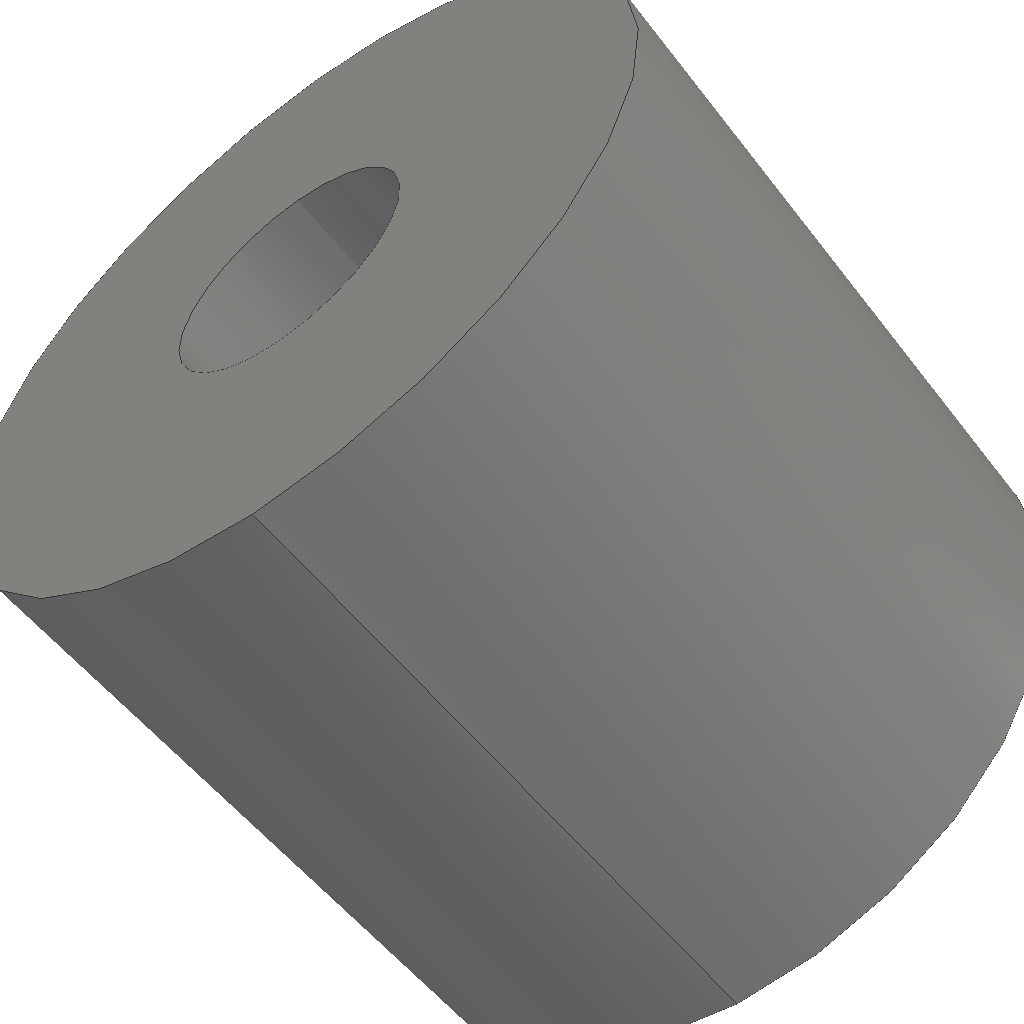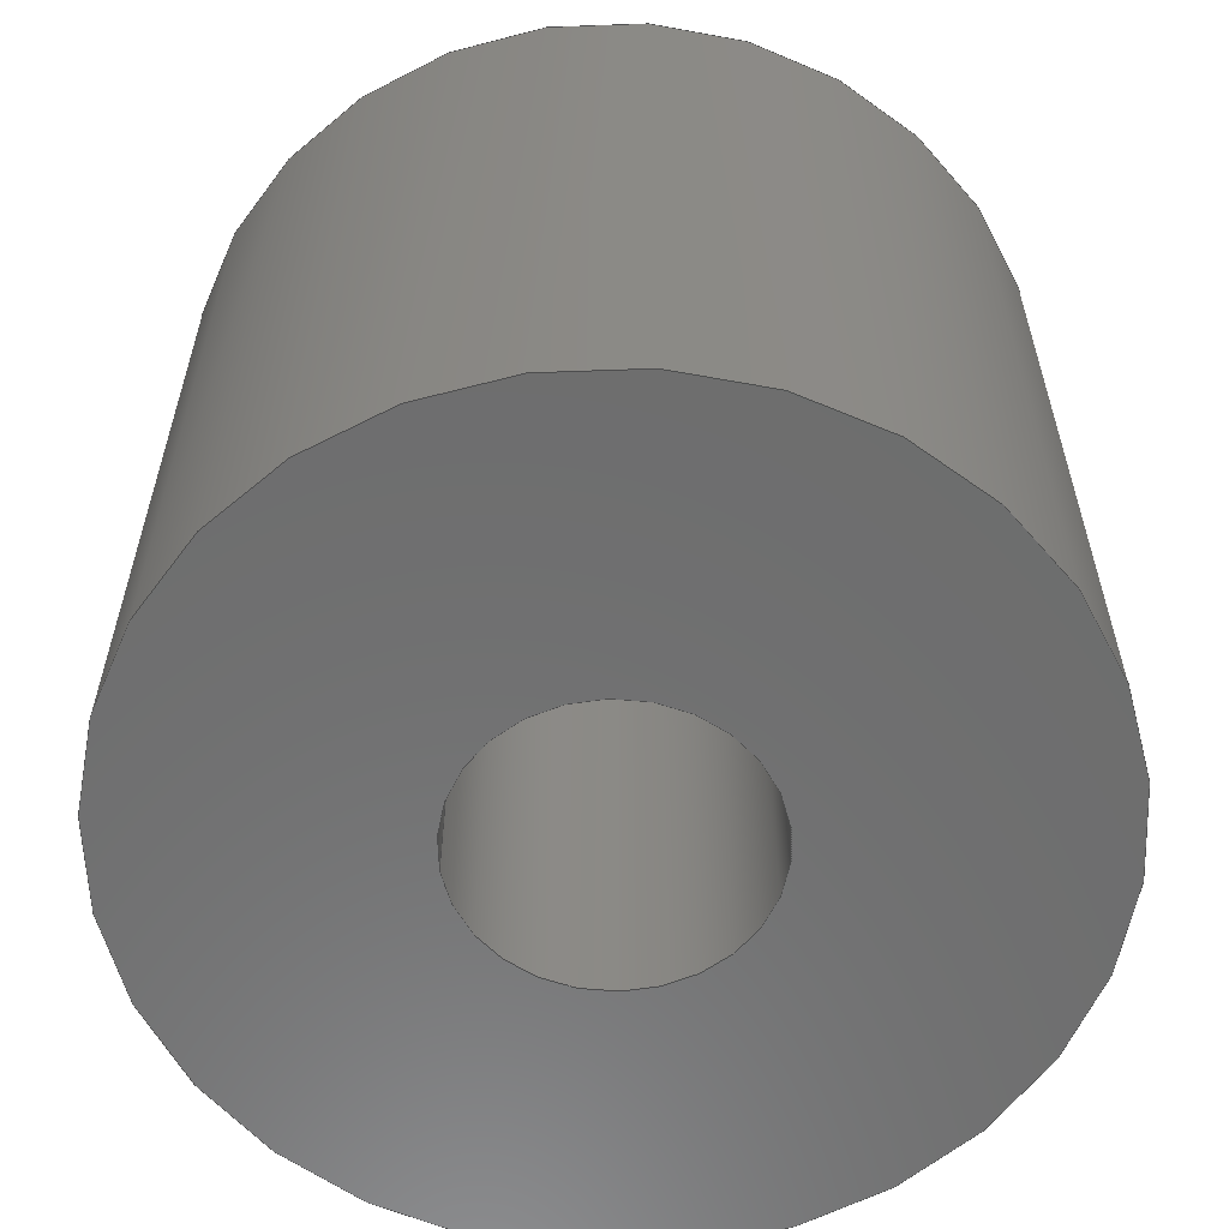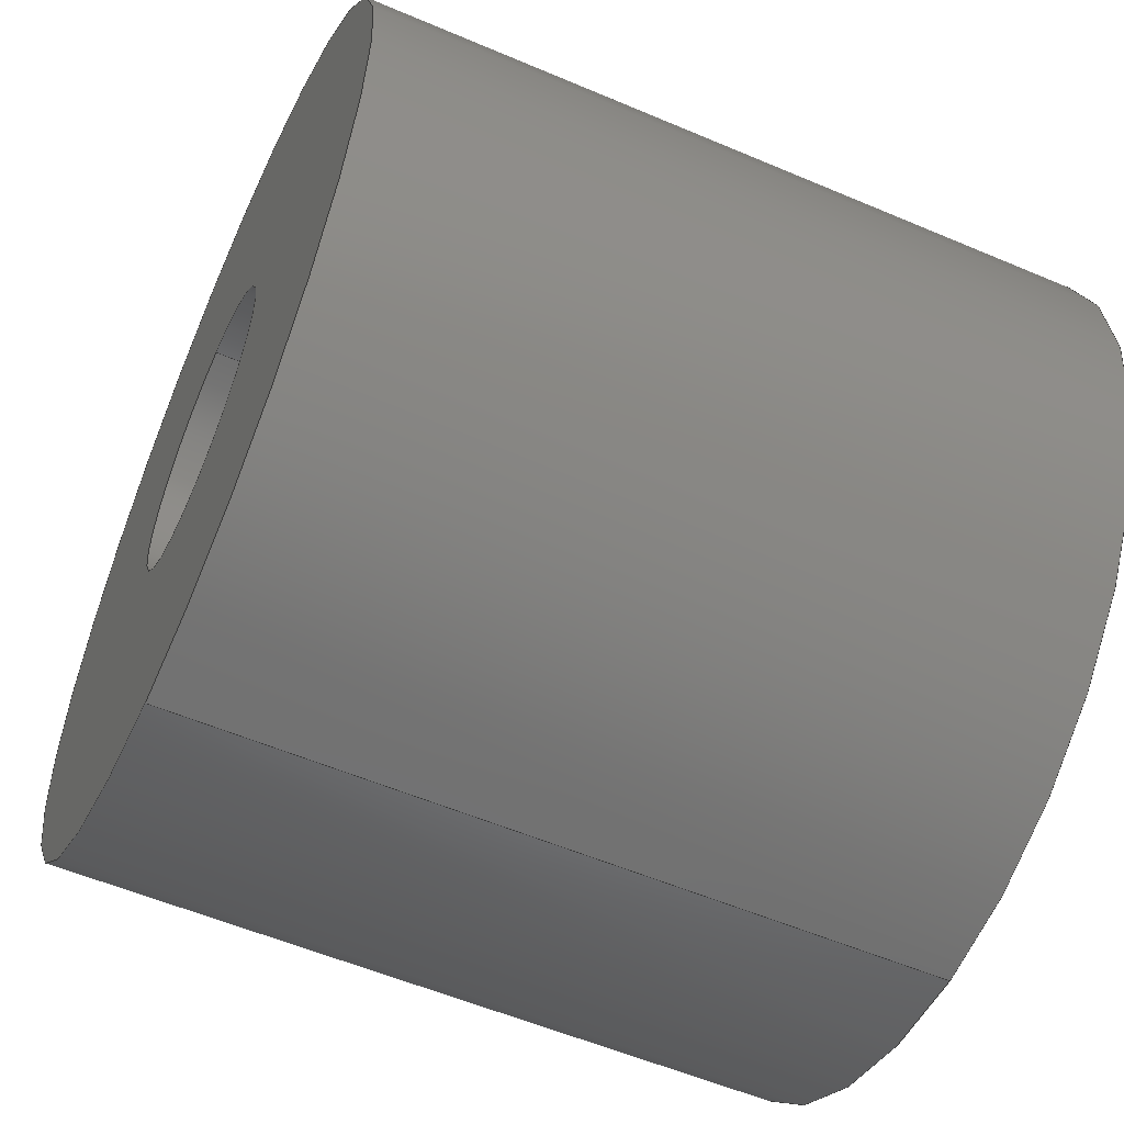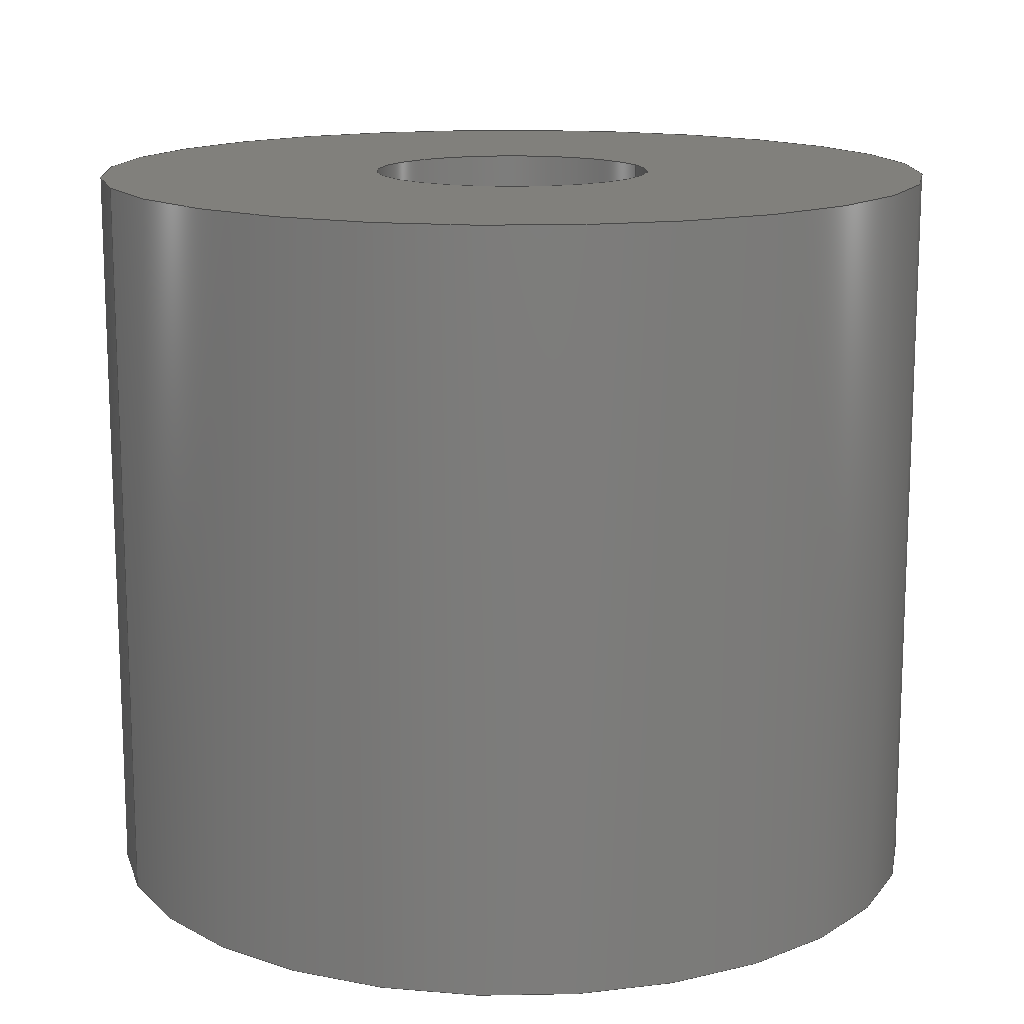
<metadata>
{"format":"step","ext":"step","renderer":"f3d","projection":"perspective","resolution":1024,"background":"white","views":[{"elev":-55.1,"azim":37.0,"up":"+Z"},{"elev":-59.5,"azim":98.6,"up":"+Y"},{"elev":-55.9,"azim":65.9,"up":"+Z"},{"elev":14.2,"azim":-111.4,"up":"+Y"}]}
</metadata>
<code>
ISO-10303-21;
DATA;
#1 = FACE_OUTER_BOUND ( 'NONE', #128, .T. ) ;
#2 = PRESENTATION_LAYER_ASSIGNMENT (  '', '', ( #171 ) ) ;
#3 = PRODUCT_DEFINITION ( 'UNKNOWN', '', #33, #60 ) ;
#4 = EDGE_LOOP ( 'NONE', ( #175, #64, #185, #130 ) ) ;
#5 = PRODUCT ( 'P1500 adaptor', 'P1500 adaptor', '', ( #204 ) ) ;
#6 = CIRCLE ( 'NONE', #209, 7.5 ) ;
#7 = VERTEX_POINT ( 'NONE', #207 ) ;
#8 = ORIENTED_EDGE ( 'NONE', *, *, #138, .F. ) ;
#9 = EDGE_LOOP ( 'NONE', ( #109, #14, #50, #51 ) ) ;
#10 = FACE_OUTER_BOUND ( 'NONE', #167, .T. ) ;
#11 = EDGE_CURVE ( 'NONE', #136, #45, #15, .T. ) ;
#12 = FACE_OUTER_BOUND ( 'NONE', #104, .T. ) ;
#13 = LINE ( 'NONE', #100, #90 ) ;
#14 = ORIENTED_EDGE ( 'NONE', *, *, #11, .T. ) ;
#15 = LINE ( 'NONE', #29, #91 ) ;
#16 = CIRCLE ( 'NONE', #155, 2.5 ) ;
#17 = FILL_AREA_STYLE_COLOUR ( '', #48 ) ;
#18 = ORIENTED_EDGE ( 'NONE', *, *, #11, .F. ) ;
#19 = DIRECTION ( 'NONE',  ( 0, 1, 0 ) ) ;
#20 = VERTEX_POINT ( 'NONE', #208 ) ;
#21 = DIRECTION ( 'NONE',  ( 0, 0, 1 ) ) ;
#22 = AXIS2_PLACEMENT_3D ( 'NONE', #193, #197, #184 ) ;
#23 = CARTESIAN_POINT ( 'NONE',  ( 0, 0, 0 ) ) ;
#24 = AXIS2_PLACEMENT_3D ( 'NONE', #55, #26, #47 ) ;
#25 = ORIENTED_EDGE ( 'NONE', *, *, #65, .T. ) ;
#26 = DIRECTION ( 'NONE',  ( -0, -1, -0 ) ) ;
#27 = CARTESIAN_POINT ( 'NONE',  ( 0, 13, 0 ) ) ;
#28 = EDGE_CURVE ( 'NONE', #45, #20, #149, .T. ) ;
#29 = CARTESIAN_POINT ( 'NONE',  ( 9.185e-16, 13, 7.5 ) ) ;
#30 = DIRECTION ( 'NONE',  ( 0, 0, 1 ) ) ;
#31 = DIRECTION ( 'NONE',  ( 0, 0, 1 ) ) ;
#32 = CARTESIAN_POINT ( 'NONE',  ( 0, 0, 0 ) ) ;
#33 = PRODUCT_DEFINITION_FORMATION_WITH_SPECIFIED_SOURCE ( 'ANY', '', #5, .NOT_KNOWN. ) ;
#34 = SURFACE_SIDE_STYLE ('',( #46 ) ) ;
#35 = EDGE_CURVE ( 'NONE', #7, #102, #190, .T. ) ;
#36 = CARTESIAN_POINT ( 'NONE',  ( 0, 0, 0 ) ) ;
#37 = PRODUCT_DEFINITION_SHAPE ( 'NONE', 'NONE',  #3 ) ;
#38 = CARTESIAN_POINT ( 'NONE',  ( 9.185e-16, 13, 7.5 ) ) ;
#39 = MANIFOLD_SOLID_BREP ( 'Saliente-Extruir1', #108 ) ;
#40 = DIRECTION ( 'NONE',  ( -0, -1, -0 ) ) ;
#41 =( LENGTH_UNIT ( ) NAMED_UNIT ( * ) SI_UNIT ( .MILLI., .METRE. ) );
#42 = DIRECTION ( 'NONE',  ( 0, 0, -1 ) ) ;
#43 = AXIS2_PLACEMENT_3D ( 'NONE', #36, #76, #201 ) ;
#44 = DIRECTION ( 'NONE',  ( -0, -1, -0 ) ) ;
#45 = VERTEX_POINT ( 'NONE', #67 ) ;
#46 = SURFACE_STYLE_FILL_AREA ( #112 ) ;
#47 = DIRECTION ( 'NONE',  ( 0, 0, -1 ) ) ;
#48 = COLOUR_RGB ( '',0.7922, 0.8196, 0.9333 ) ;
#49 = STYLED_ITEM ( 'NONE', ( #71 ), #39 ) ;
#50 = ORIENTED_EDGE ( 'NONE', *, *, #28, .T. ) ;
#51 = ORIENTED_EDGE ( 'NONE', *, *, #148, .F. ) ;
#52 = DIRECTION ( 'NONE',  ( 0, 1, 0 ) ) ;
#53 = CIRCLE ( 'NONE', #80, 2.5 ) ;
#54 = ORIENTED_EDGE ( 'NONE', *, *, #189, .F. ) ;
#55 = CARTESIAN_POINT ( 'NONE',  ( 0, 13, 0 ) ) ;
#56 = CARTESIAN_POINT ( 'NONE',  ( 0, 13, 0 ) ) ;
#57 = ORIENTED_EDGE ( 'NONE', *, *, #133, .F. ) ;
#58 = CARTESIAN_POINT ( 'NONE',  ( 3.062e-16, 13, 2.5 ) ) ;
#59 = ORIENTED_EDGE ( 'NONE', *, *, #138, .T. ) ;
#60 = PRODUCT_DEFINITION_CONTEXT ( 'detailed design', #122, 'design' ) ;
#61 = ORIENTED_EDGE ( 'NONE', *, *, #212, .T. ) ;
#62 = ORIENTED_EDGE ( 'NONE', *, *, #148, .T. ) ;
#63 = EDGE_LOOP ( 'NONE', ( #59, #106 ) ) ;
#64 = ORIENTED_EDGE ( 'NONE', *, *, #189, .T. ) ;
#65 = EDGE_CURVE ( 'NONE', #20, #45, #126, .T. ) ;
#66 = EDGE_LOOP ( 'NONE', ( #157, #61, #8, #57 ) ) ;
#67 = CARTESIAN_POINT ( 'NONE',  ( 9.185e-16, 0, 7.5 ) ) ;
#68 = COLOUR_RGB ( '',0.7922, 0.8196, 0.9333 ) ;
#69 = DIRECTION ( 'NONE',  ( 0, 1, 0 ) ) ;
#70 = ORIENTED_EDGE ( 'NONE', *, *, #200, .F. ) ;
#71 = PRESENTATION_STYLE_ASSIGNMENT (( #206 ) ) ;
#72 = CARTESIAN_POINT ( 'NONE',  ( 0, 13, 0 ) ) ;
#73 = APPLICATION_CONTEXT ( 'automotive_design' ) ;
#74 = SHAPE_DEFINITION_REPRESENTATION ( #37, #95 ) ;
#75 = AXIS2_PLACEMENT_3D ( 'NONE', #27, #198, #127 ) ;
#76 = DIRECTION ( 'NONE',  ( 0, 1, 0 ) ) ;
#77 =( NAMED_UNIT ( * ) PLANE_ANGLE_UNIT ( ) SI_UNIT ( $, .RADIAN. ) );
#78 = DIRECTION ( 'NONE',  ( -0, -1, -0 ) ) ;
#79 = AXIS2_PLACEMENT_3D ( 'NONE', #23, #69, #154 ) ;
#80 = AXIS2_PLACEMENT_3D ( 'NONE', #116, #19, #21 ) ;
#81 = ORIENTED_EDGE ( 'NONE', *, *, #28, .F. ) ;
#82 = DIRECTION ( 'NONE',  ( 0, 0, -1 ) ) ;
#83 = CARTESIAN_POINT ( 'NONE',  ( 0, 13, 0 ) ) ;
#84 = SURFACE_SIDE_STYLE ('',( #118 ) ) ;
#85 = PLANE ( 'NONE',  #87 ) ;
#86 = DIRECTION ( 'NONE',  ( -0, -1, -0 ) ) ;
#87 = AXIS2_PLACEMENT_3D ( 'NONE', #97, #89, #96 ) ;
#88 = CARTESIAN_POINT ( 'NONE',  ( 0, 13, 0 ) ) ;
#89 = DIRECTION ( 'NONE',  ( 0, 1, 0 ) ) ;
#90 = VECTOR ( 'NONE', #191, 1000 ) ;
#91 = VECTOR ( 'NONE', #187, 1000 ) ;
#92 = VERTEX_POINT ( 'NONE', #169 ) ;
#93 = ORIENTED_EDGE ( 'NONE', *, *, #202, .F. ) ;
#94 = LINE ( 'NONE', #177, #131 ) ;
#95 = ADVANCED_BREP_SHAPE_REPRESENTATION ( 'P1500 adaptor', ( #39, #22 ), #110 ) ;
#96 = DIRECTION ( 'NONE',  ( 0, -0, 1 ) ) ;
#97 = CARTESIAN_POINT ( 'NONE',  ( 0, 13, 0 ) ) ;
#98 = ADVANCED_FACE ( 'NONE', ( #195 ), #158, .F. ) ;
#99 = FILL_AREA_STYLE_COLOUR ( '', #68 ) ;
#100 = CARTESIAN_POINT ( 'NONE',  ( 3.062e-16, 13, 2.5 ) ) ;
#101 = ADVANCED_FACE ( 'NONE', ( #111 ), #205, .F. ) ;
#102 = VERTEX_POINT ( 'NONE', #176 ) ;
#103 = ORIENTED_EDGE ( 'NONE', *, *, #202, .T. ) ;
#104 = EDGE_LOOP ( 'NONE', ( #121, #81 ) ) ;
#105 = CARTESIAN_POINT ( 'NONE',  ( 0, 13, -2.5 ) ) ;
#106 = ORIENTED_EDGE ( 'NONE', *, *, #35, .T. ) ;
#107 = DIRECTION ( 'NONE',  ( 0, 0, 1 ) ) ;
#108 = CLOSED_SHELL ( 'NONE', ( #98, #170, #186, #214, #156, #101 ) ) ;
#109 = ORIENTED_EDGE ( 'NONE', *, *, #123, .F. ) ;
#110 =( GEOMETRIC_REPRESENTATION_CONTEXT ( 3 ) GLOBAL_UNCERTAINTY_ASSIGNED_CONTEXT ( ( #153 ) ) GLOBAL_UNIT_ASSIGNED_CONTEXT ( ( #163, #77, #180 ) ) REPRESENTATION_CONTEXT ( 'NONE', 'WORKASPACE' ) );
#111 = FACE_OUTER_BOUND ( 'NONE', #4, .T. ) ;
#112 = FILL_AREA_STYLE ('',( #99 ) ) ;
#113 = CARTESIAN_POINT ( 'NONE',  ( 0, 13, 0 ) ) ;
#114 = VECTOR ( 'NONE', #44, 1000 ) ;
#115 = DIRECTION ( 'NONE',  ( 0, 1, 0 ) ) ;
#116 = CARTESIAN_POINT ( 'NONE',  ( 0, 0, 0 ) ) ;
#117 = DIRECTION ( 'NONE',  ( 0, 0, 1 ) ) ;
#118 = SURFACE_STYLE_FILL_AREA ( #182 ) ;
#119 = PRODUCT_RELATED_PRODUCT_CATEGORY ( 'part', '', ( #5 ) ) ;
#120 = UNCERTAINTY_MEASURE_WITH_UNIT (LENGTH_MEASURE( 1e-05 ), #41, 'distance_accuracy_value', 'NONE');
#121 = ORIENTED_EDGE ( 'NONE', *, *, #65, .F. ) ;
#122 = APPLICATION_CONTEXT ( 'automotive_design' ) ;
#123 = EDGE_CURVE ( 'NONE', #136, #92, #6, .T. ) ;
#124 =( LENGTH_UNIT ( ) NAMED_UNIT ( * ) SI_UNIT ( .MILLI., .METRE. ) );
#125 = APPLICATION_PROTOCOL_DEFINITION ( 'draft international standard', 'automotive_design', 1998, #73 ) ;
#126 = CIRCLE ( 'NONE', #165, 7.5 ) ;
#127 = DIRECTION ( 'NONE',  ( 0, 0, 1 ) ) ;
#128 = EDGE_LOOP ( 'NONE', ( #103, #134 ) ) ;
#129 = DIRECTION ( 'NONE',  ( 0, 1, 0 ) ) ;
#130 = ORIENTED_EDGE ( 'NONE', *, *, #35, .F. ) ;
#131 = VECTOR ( 'NONE', #40, 1000 ) ;
#132 = UNCERTAINTY_MEASURE_WITH_UNIT (LENGTH_MEASURE( 1e-05 ), #124, 'distance_accuracy_value', 'NONE');
#133 = EDGE_CURVE ( 'NONE', #188, #102, #94, .T. ) ;
#134 = ORIENTED_EDGE ( 'NONE', *, *, #123, .T. ) ;
#135 = SURFACE_STYLE_USAGE ( .BOTH. , #84 ) ;
#136 = VERTEX_POINT ( 'NONE', #38 ) ;
#137 = PLANE ( 'NONE',  #79 ) ;
#138 = EDGE_CURVE ( 'NONE', #102, #7, #53, .T. ) ;
#139 = VERTEX_POINT ( 'NONE', #58 ) ;
#140 = DIRECTION ( 'NONE',  ( 0, 0, 1 ) ) ;
#141 = CIRCLE ( 'NONE', #75, 7.5 ) ;
#142 = CARTESIAN_POINT ( 'NONE',  ( 0, 13, 0 ) ) ;
#143 = CARTESIAN_POINT ( 'NONE',  ( 0, 13, -7.5 ) ) ;
#144 = PRESENTATION_STYLE_ASSIGNMENT (( #135 ) ) ;
#145 = AXIS2_PLACEMENT_3D ( 'NONE', #113, #115, #30 ) ;
#146 = CIRCLE ( 'NONE', #145, 2.5 ) ;
#147 =( GEOMETRIC_REPRESENTATION_CONTEXT ( 3 ) GLOBAL_UNCERTAINTY_ASSIGNED_CONTEXT ( ( #120 ) ) GLOBAL_UNIT_ASSIGNED_CONTEXT ( ( #41, #210, #213 ) ) REPRESENTATION_CONTEXT ( 'NONE', 'WORKASPACE' ) );
#148 = EDGE_CURVE ( 'NONE', #92, #20, #161, .T. ) ;
#149 = CIRCLE ( 'NONE', #43, 7.5 ) ;
#150 = MECHANICAL_DESIGN_GEOMETRIC_PRESENTATION_REPRESENTATION (  '', ( #49 ), #183 ) ;
#151 = DIRECTION ( 'NONE',  ( -0, -1, -0 ) ) ;
#152 = EDGE_LOOP ( 'NONE', ( #70, #54 ) ) ;
#153 = UNCERTAINTY_MEASURE_WITH_UNIT (LENGTH_MEASURE( 1e-05 ), #163, 'distance_accuracy_value', 'NONE');
#154 = DIRECTION ( 'NONE',  ( 0, -0, 1 ) ) ;
#155 = AXIS2_PLACEMENT_3D ( 'NONE', #72, #129, #107 ) ;
#156 = ADVANCED_FACE ( 'NONE', ( #10 ), #162, .T. ) ;
#157 = ORIENTED_EDGE ( 'NONE', *, *, #200, .T. ) ;
#158 = CYLINDRICAL_SURFACE ( 'NONE', #24, 2.5 ) ;
#159 = CYLINDRICAL_SURFACE ( 'NONE', #168, 7.5 ) ;
#160 = FACE_OUTER_BOUND ( 'NONE', #9, .T. ) ;
#161 = LINE ( 'NONE', #143, #114 ) ;
#162 = CYLINDRICAL_SURFACE ( 'NONE', #199, 7.5 ) ;
#163 =( LENGTH_UNIT ( ) NAMED_UNIT ( * ) SI_UNIT ( .MILLI., .METRE. ) );
#164 = MECHANICAL_DESIGN_GEOMETRIC_PRESENTATION_REPRESENTATION (  '', ( #171 ), #147 ) ;
#165 = AXIS2_PLACEMENT_3D ( 'NONE', #32, #52, #140 ) ;
#166 =( NAMED_UNIT ( * ) SI_UNIT ( $, .STERADIAN. ) SOLID_ANGLE_UNIT ( ) );
#167 = EDGE_LOOP ( 'NONE', ( #18, #93, #62, #25 ) ) ;
#168 = AXIS2_PLACEMENT_3D ( 'NONE', #83, #86, #82 ) ;
#169 = CARTESIAN_POINT ( 'NONE',  ( 0, 13, -7.5 ) ) ;
#170 = ADVANCED_FACE ( 'NONE', ( #160 ), #159, .T. ) ;
#171 = STYLED_ITEM ( 'NONE', ( #144 ), #95 ) ;
#172 = FACE_BOUND ( 'NONE', #152, .T. ) ;
#173 = DIRECTION ( 'NONE',  ( 0, 1, 0 ) ) ;
#174 = DIRECTION ( 'NONE',  ( 0, 1, 0 ) ) ;
#175 = ORIENTED_EDGE ( 'NONE', *, *, #212, .F. ) ;
#176 = CARTESIAN_POINT ( 'NONE',  ( 0, 0, -2.5 ) ) ;
#177 = CARTESIAN_POINT ( 'NONE',  ( 0, 13, -2.5 ) ) ;
#178 = FACE_BOUND ( 'NONE', #63, .T. ) ;
#179 =( NAMED_UNIT ( * ) PLANE_ANGLE_UNIT ( ) SI_UNIT ( $, .RADIAN. ) );
#180 =( NAMED_UNIT ( * ) SI_UNIT ( $, .STERADIAN. ) SOLID_ANGLE_UNIT ( ) );
#181 = AXIS2_PLACEMENT_3D ( 'NONE', #192, #174, #31 ) ;
#182 = FILL_AREA_STYLE ('',( #17 ) ) ;
#183 =( GEOMETRIC_REPRESENTATION_CONTEXT ( 3 ) GLOBAL_UNCERTAINTY_ASSIGNED_CONTEXT ( ( #132 ) ) GLOBAL_UNIT_ASSIGNED_CONTEXT ( ( #124, #179, #166 ) ) REPRESENTATION_CONTEXT ( 'NONE', 'WORKASPACE' ) );
#184 = DIRECTION ( 'NONE',  ( 1, 0, 0 ) ) ;
#185 = ORIENTED_EDGE ( 'NONE', *, *, #133, .T. ) ;
#186 = ADVANCED_FACE ( 'NONE', ( #1, #172 ), #85, .T. ) ;
#187 = DIRECTION ( 'NONE',  ( -0, -1, -0 ) ) ;
#188 = VERTEX_POINT ( 'NONE', #105 ) ;
#189 = EDGE_CURVE ( 'NONE', #139, #188, #16, .T. ) ;
#190 = CIRCLE ( 'NONE', #181, 2.5 ) ;
#191 = DIRECTION ( 'NONE',  ( -0, -1, -0 ) ) ;
#192 = CARTESIAN_POINT ( 'NONE',  ( 0, 0, 0 ) ) ;
#193 = CARTESIAN_POINT ( 'NONE',  ( 0, 0, 0 ) ) ;
#194 = APPLICATION_PROTOCOL_DEFINITION ( 'draft international standard', 'automotive_design', 1998, #122 ) ;
#195 = FACE_OUTER_BOUND ( 'NONE', #66, .T. ) ;
#196 = PRESENTATION_LAYER_ASSIGNMENT (  '', '', ( #49 ) ) ;
#197 = DIRECTION ( 'NONE',  ( 0, 0, 1 ) ) ;
#198 = DIRECTION ( 'NONE',  ( 0, 1, 0 ) ) ;
#199 = AXIS2_PLACEMENT_3D ( 'NONE', #88, #78, #42 ) ;
#200 = EDGE_CURVE ( 'NONE', #188, #139, #146, .T. ) ;
#201 = DIRECTION ( 'NONE',  ( 0, 0, 1 ) ) ;
#202 = EDGE_CURVE ( 'NONE', #92, #136, #141, .T. ) ;
#203 = AXIS2_PLACEMENT_3D ( 'NONE', #142, #151, #211 ) ;
#204 = PRODUCT_CONTEXT ( 'NONE', #73, 'mechanical' ) ;
#205 = CYLINDRICAL_SURFACE ( 'NONE', #203, 2.5 ) ;
#206 = SURFACE_STYLE_USAGE ( .BOTH. , #34 ) ;
#207 = CARTESIAN_POINT ( 'NONE',  ( 3.062e-16, 0, 2.5 ) ) ;
#208 = CARTESIAN_POINT ( 'NONE',  ( 0, 0, -7.5 ) ) ;
#209 = AXIS2_PLACEMENT_3D ( 'NONE', #56, #173, #117 ) ;
#210 =( NAMED_UNIT ( * ) PLANE_ANGLE_UNIT ( ) SI_UNIT ( $, .RADIAN. ) );
#211 = DIRECTION ( 'NONE',  ( 0, 0, -1 ) ) ;
#212 = EDGE_CURVE ( 'NONE', #139, #7, #13, .T. ) ;
#213 =( NAMED_UNIT ( * ) SI_UNIT ( $, .STERADIAN. ) SOLID_ANGLE_UNIT ( ) );
#214 = ADVANCED_FACE ( 'NONE', ( #12, #178 ), #137, .F. ) ;
ENDSEC;
END-ISO-10303-21;

</code>
